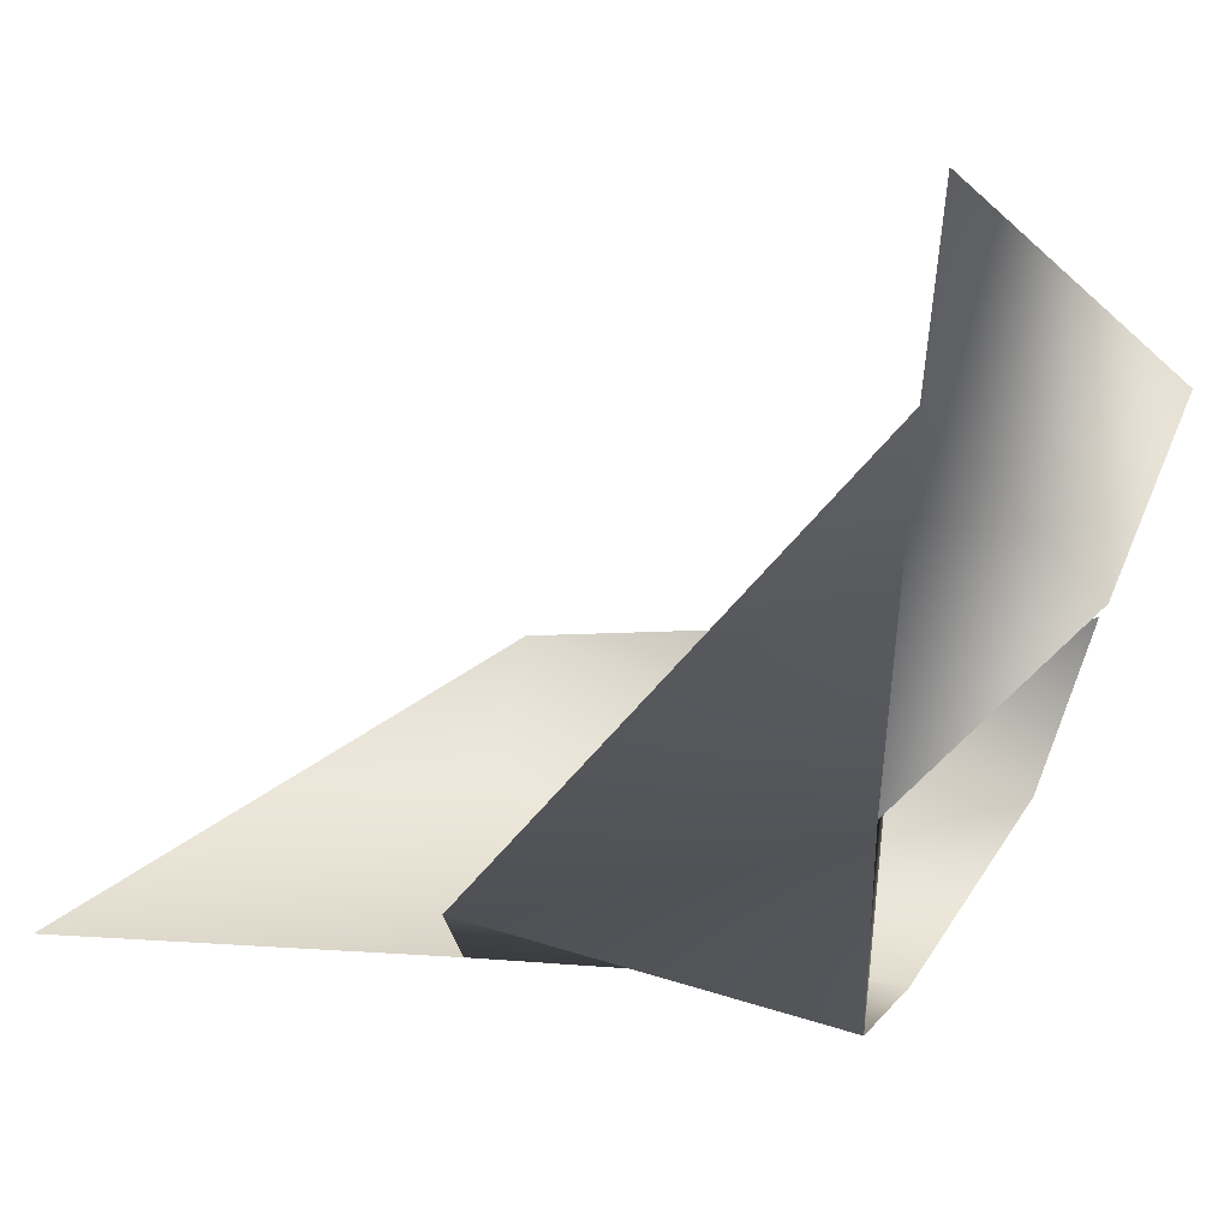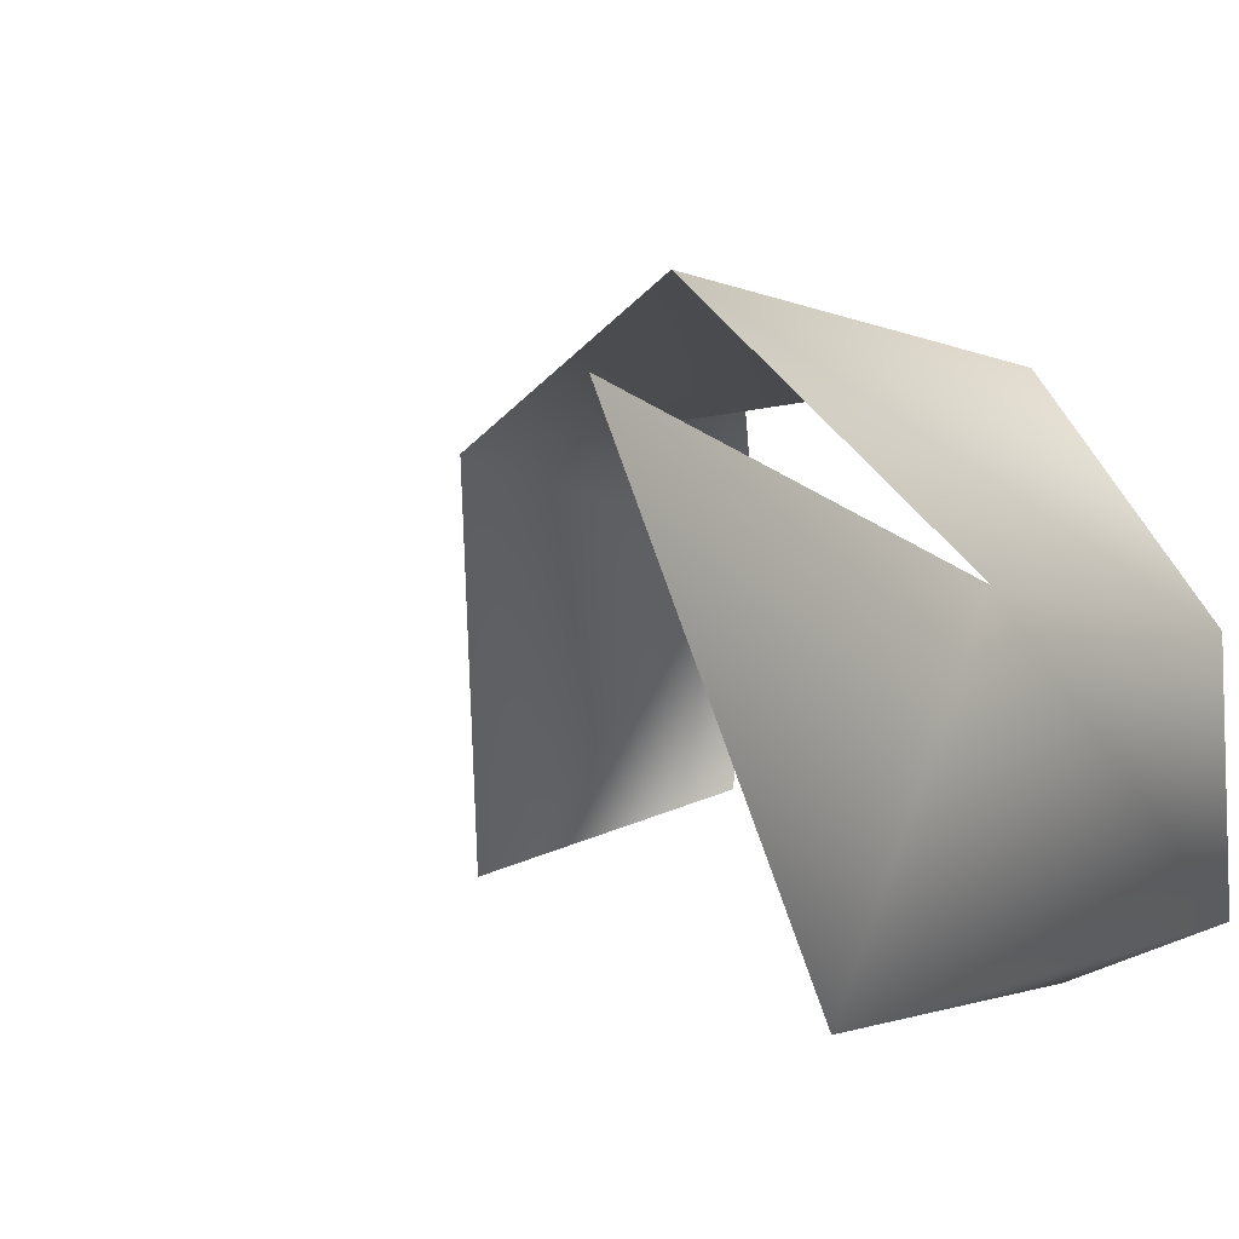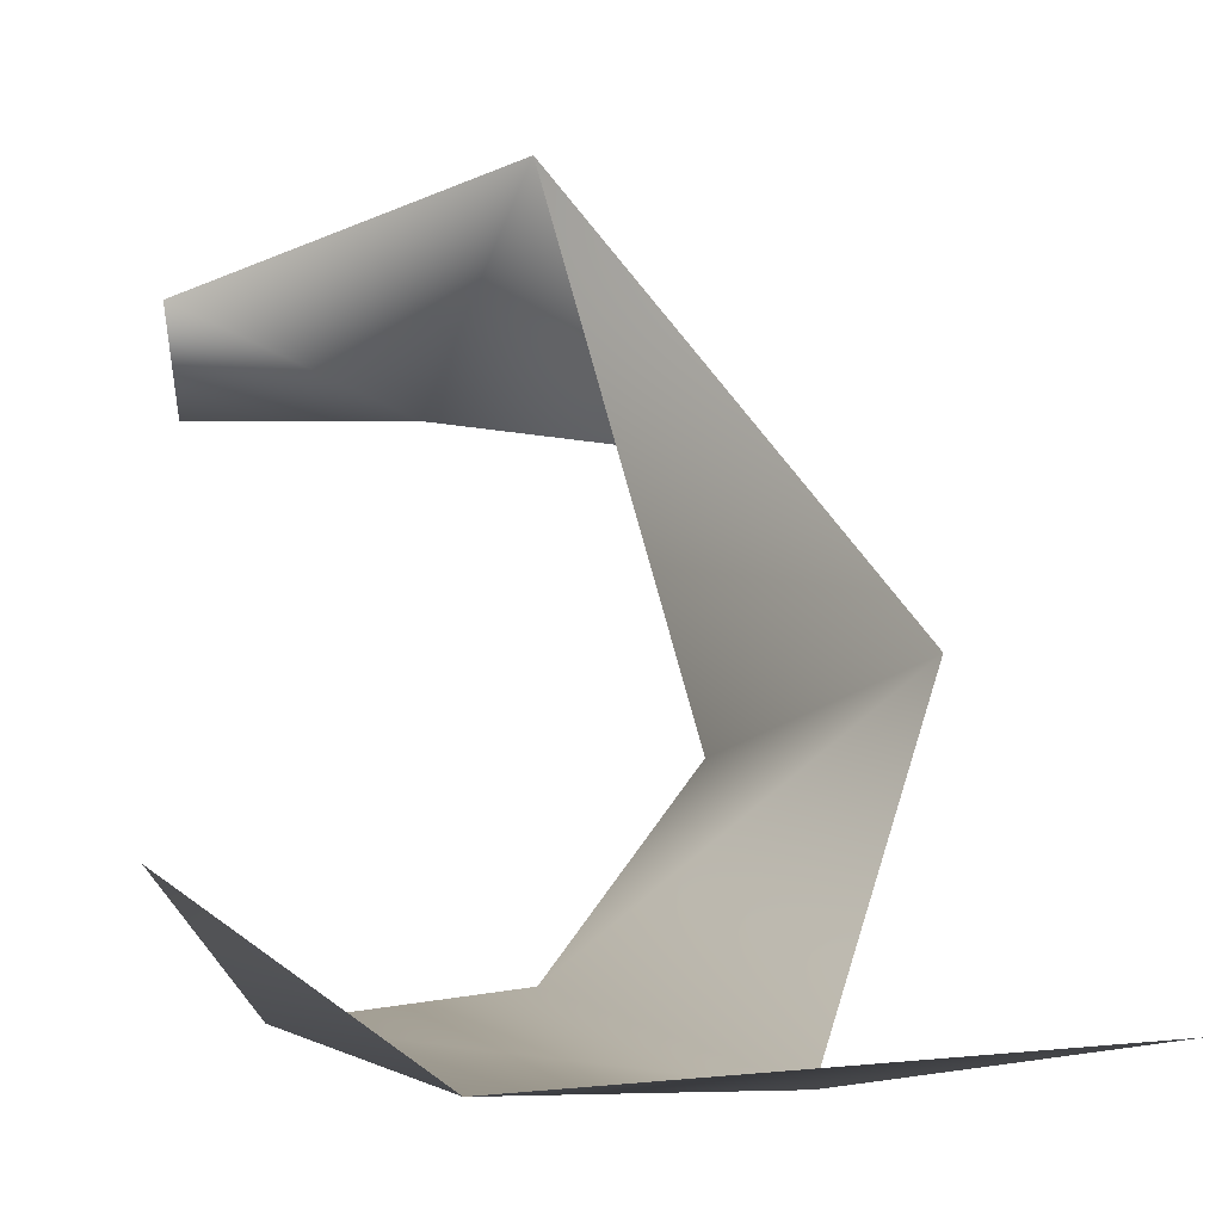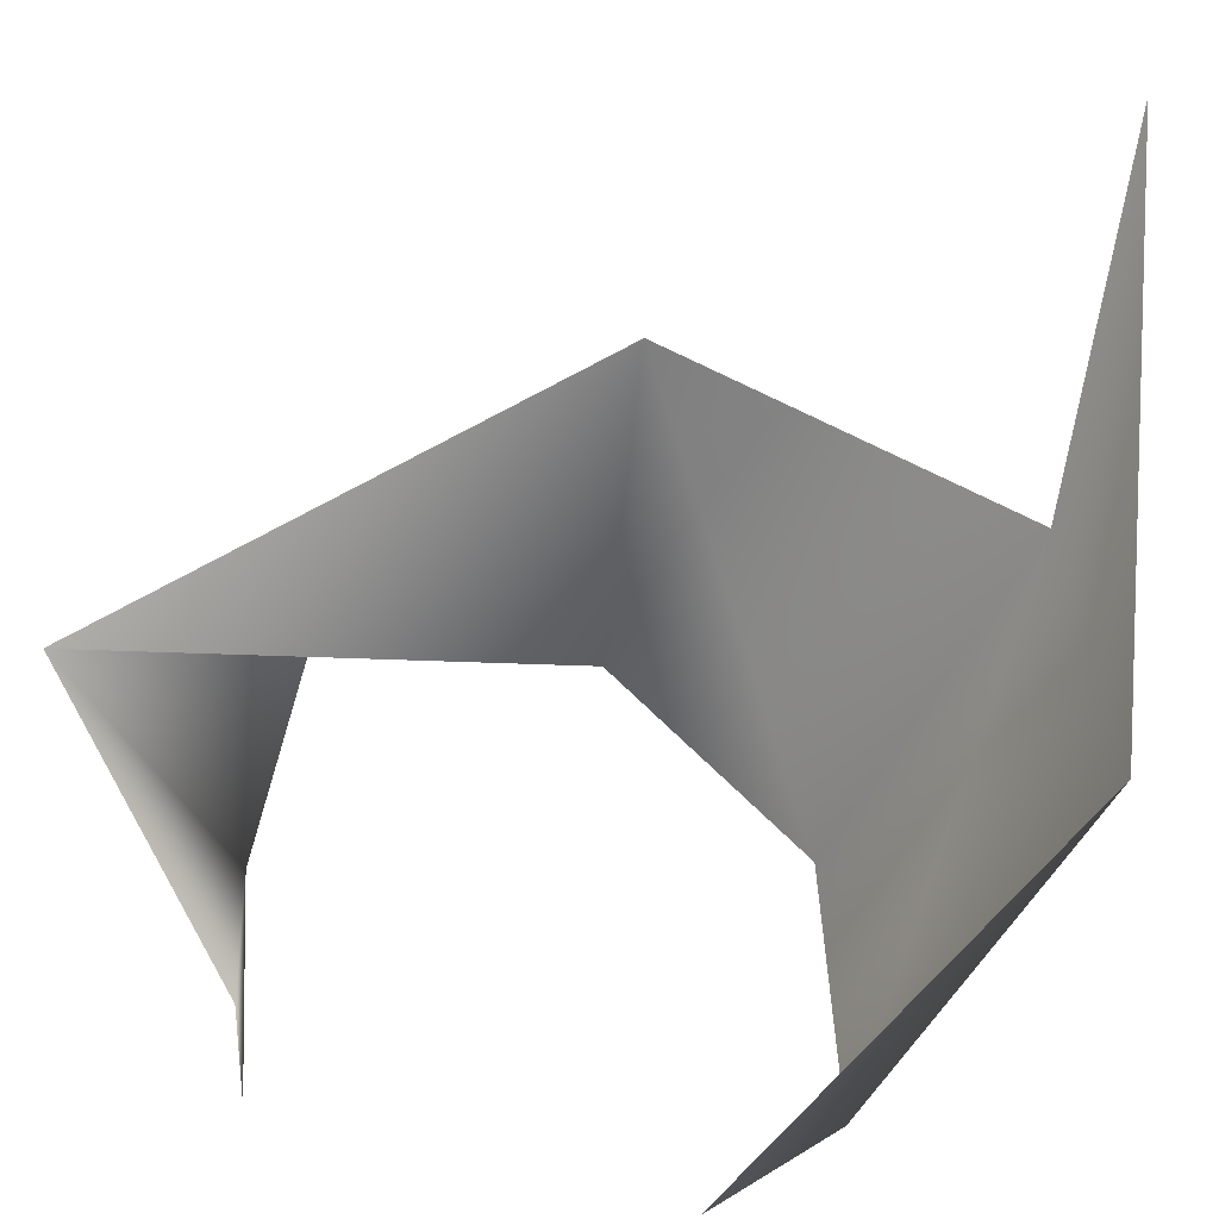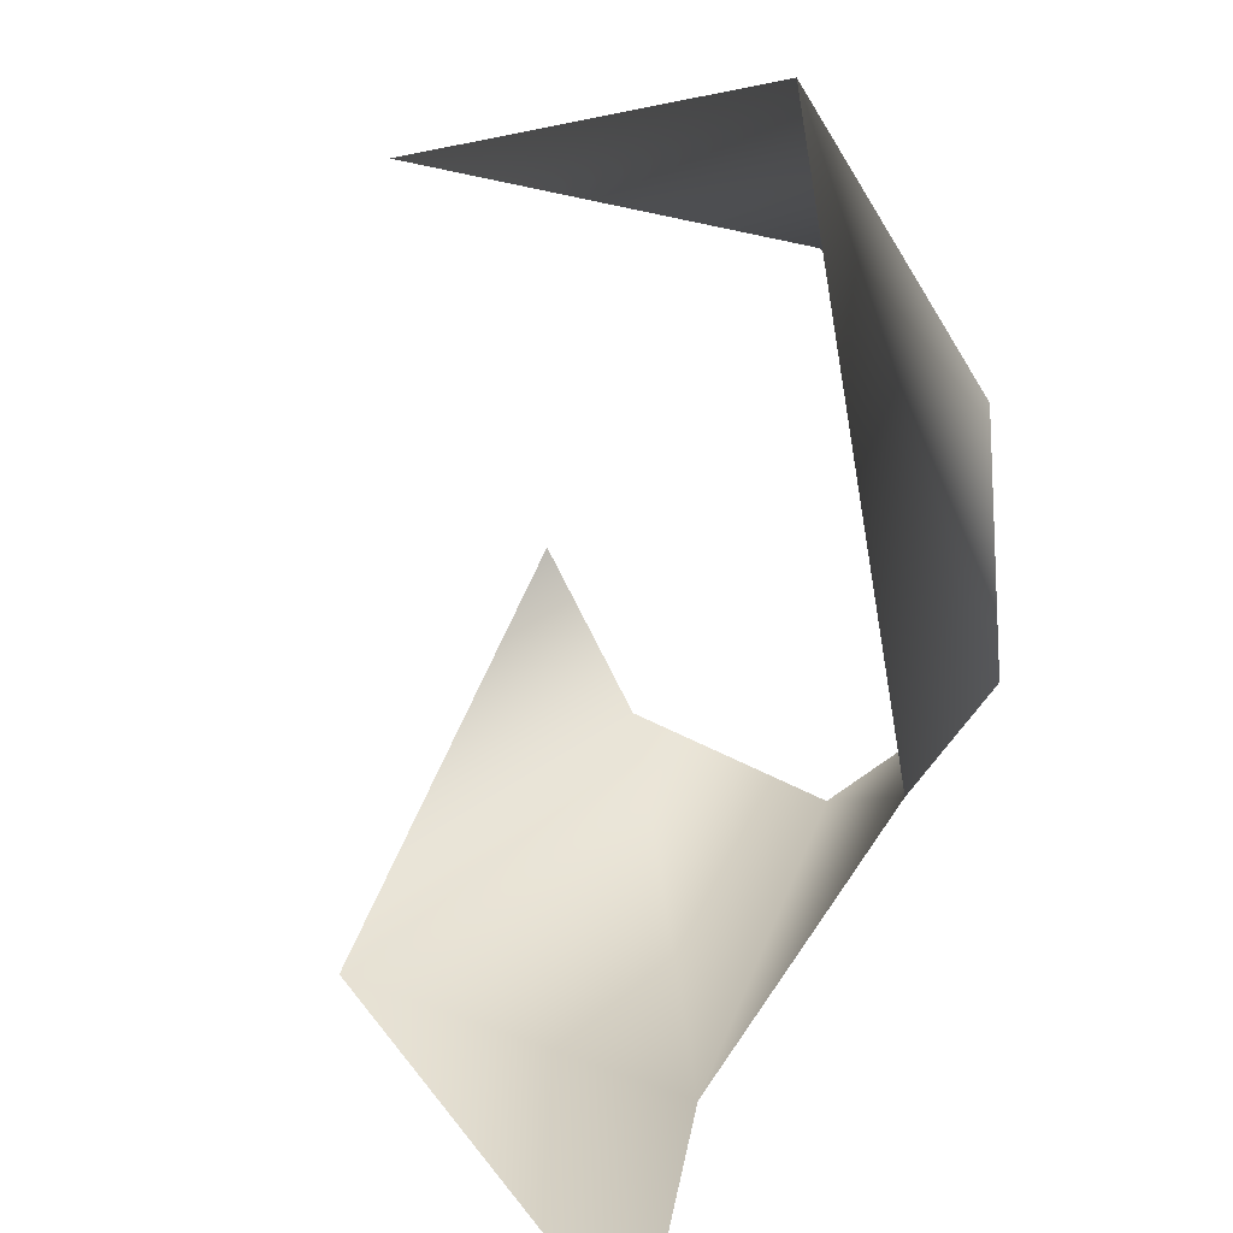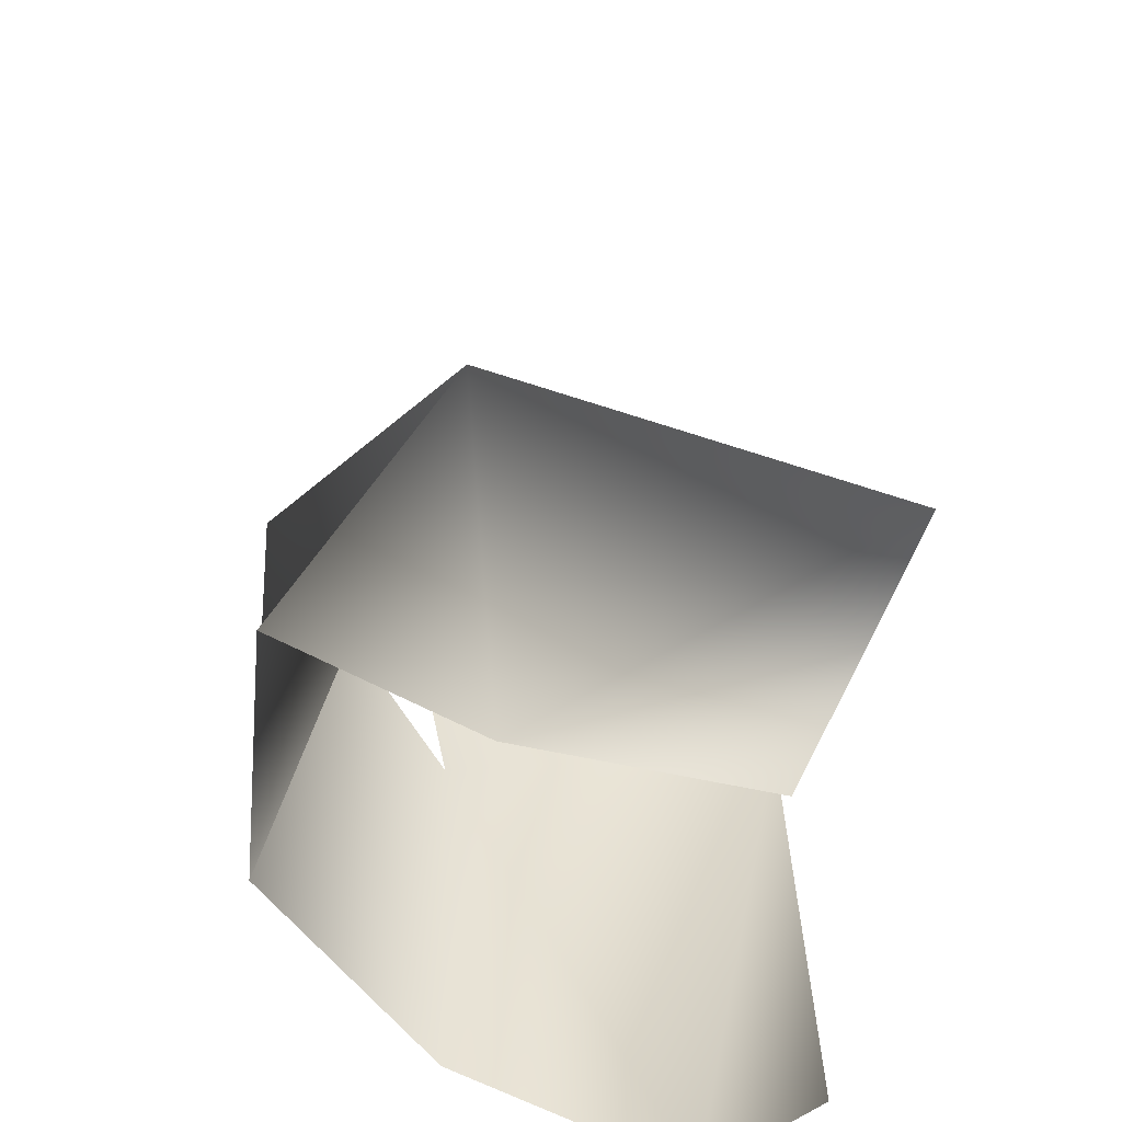
<metadata>
{"format":"obj","ext":"obj","renderer":"f3d","projection":"perspective","resolution":1024,"background":"white","views":[{"elev":54.6,"azim":30.0,"up":"+Y"},{"elev":23.1,"azim":-49.4,"up":"+Z"},{"elev":3.6,"azim":-102.2,"up":"+Y"},{"elev":-31.6,"azim":-117.4,"up":"+Z"},{"elev":34.7,"azim":-47.5,"up":"+Y"},{"elev":41.3,"azim":112.3,"up":"+Y"}]}
</metadata>
<code>
v 128 98 15
v 156 51 -1
v 102 71 -52
v 156 51 -1
v 150 51 -46
v 102 71 -52
v 128 98 15
v 142 45 47
v 156 51 -1
v 146 -12 51
v 142 45 47
v 128 98 15
v 84 12 77
v 146 -12 51
v 128 98 15
v 44 -51 -12
v 68 -58 50
v 7 -39 92
v 142 -58 -32
v 141 -53 18
v 68 -58 50
v 44 -51 -12
v 142 -58 -32
v 68 -58 50
v 68 -58 50
v 141 -53 18
v 84 12 77
v 141 -28 -54
v 142 -58 -32
v 44 -51 -12
v 141 -53 18
v 146 -12 51
v 84 12 77
f 1 2 3
f 4 5 6
f 7 8 9
f 10 11 12
f 13 14 15
f 16 17 18
f 19 20 21
f 22 23 24
f 25 26 27
f 28 29 30
f 31 32 33

</code>
